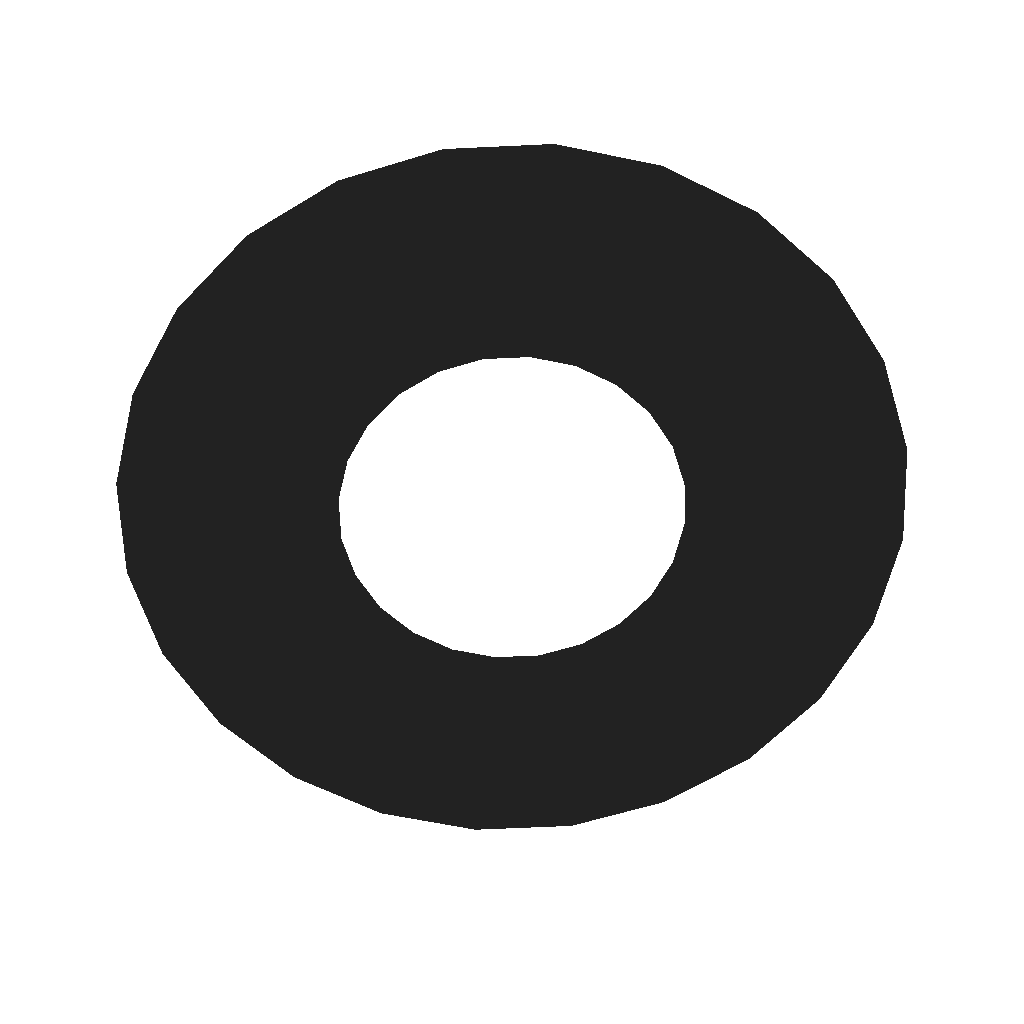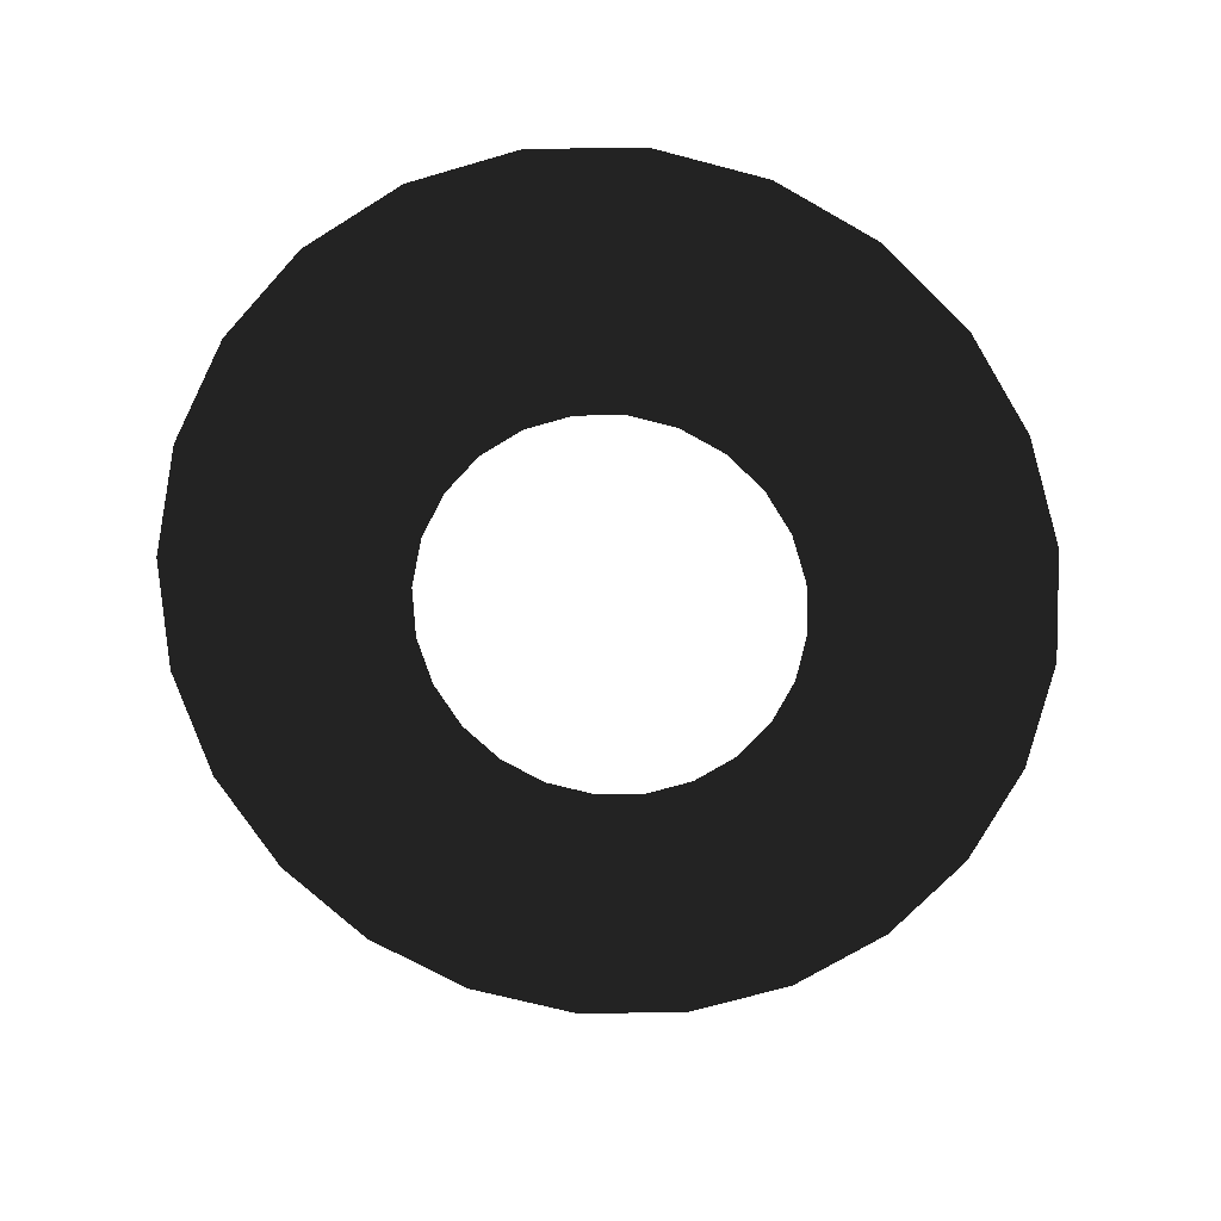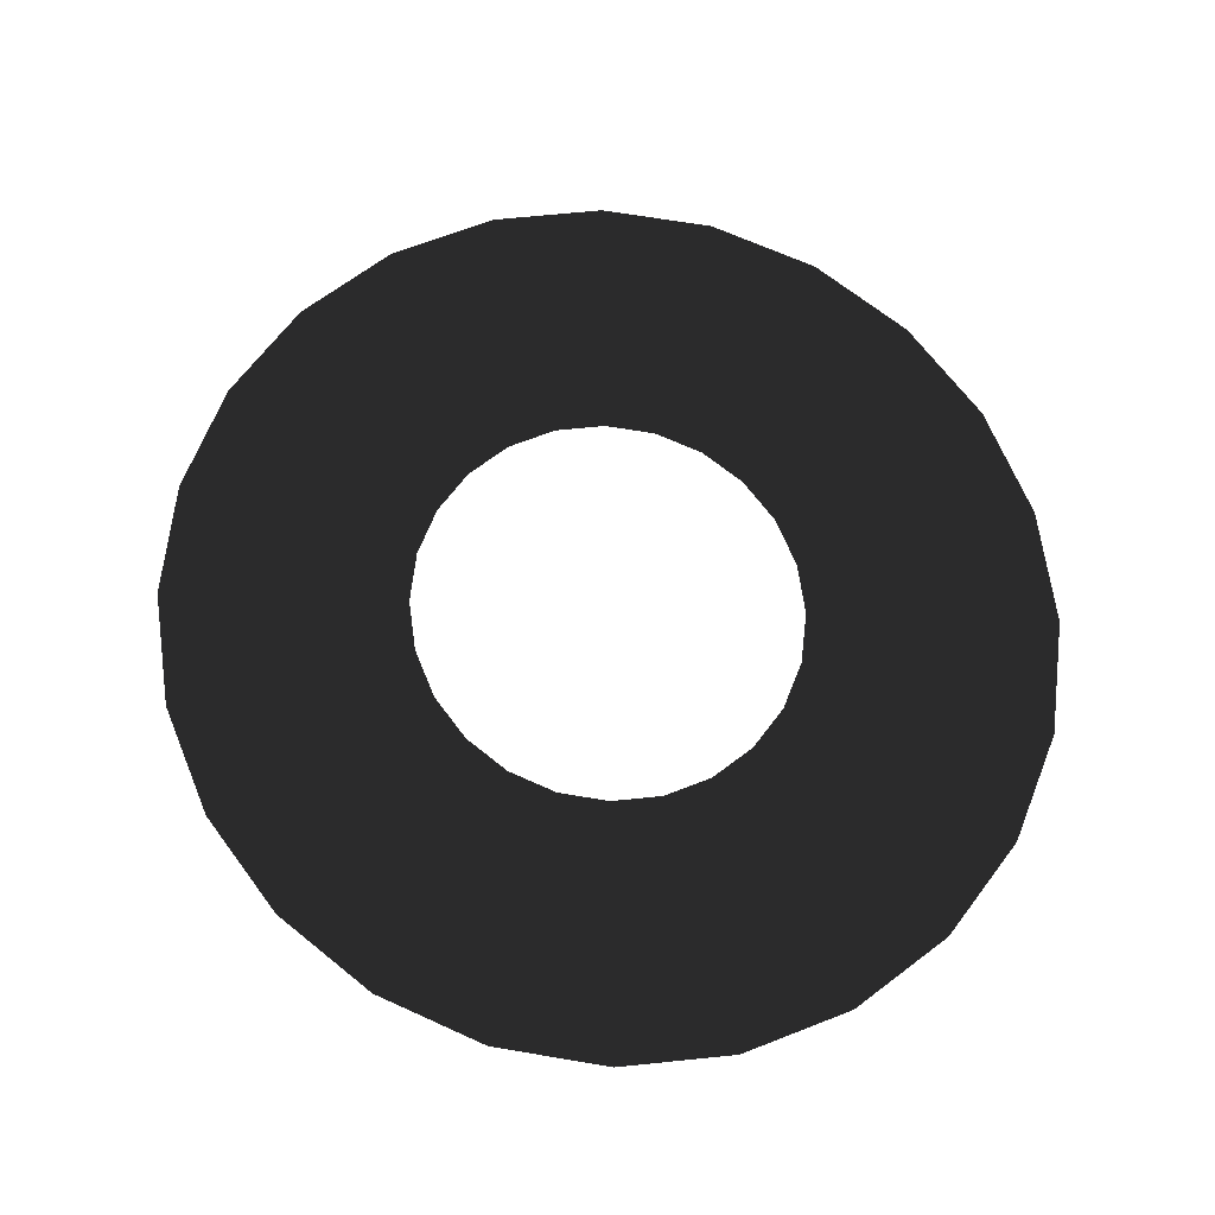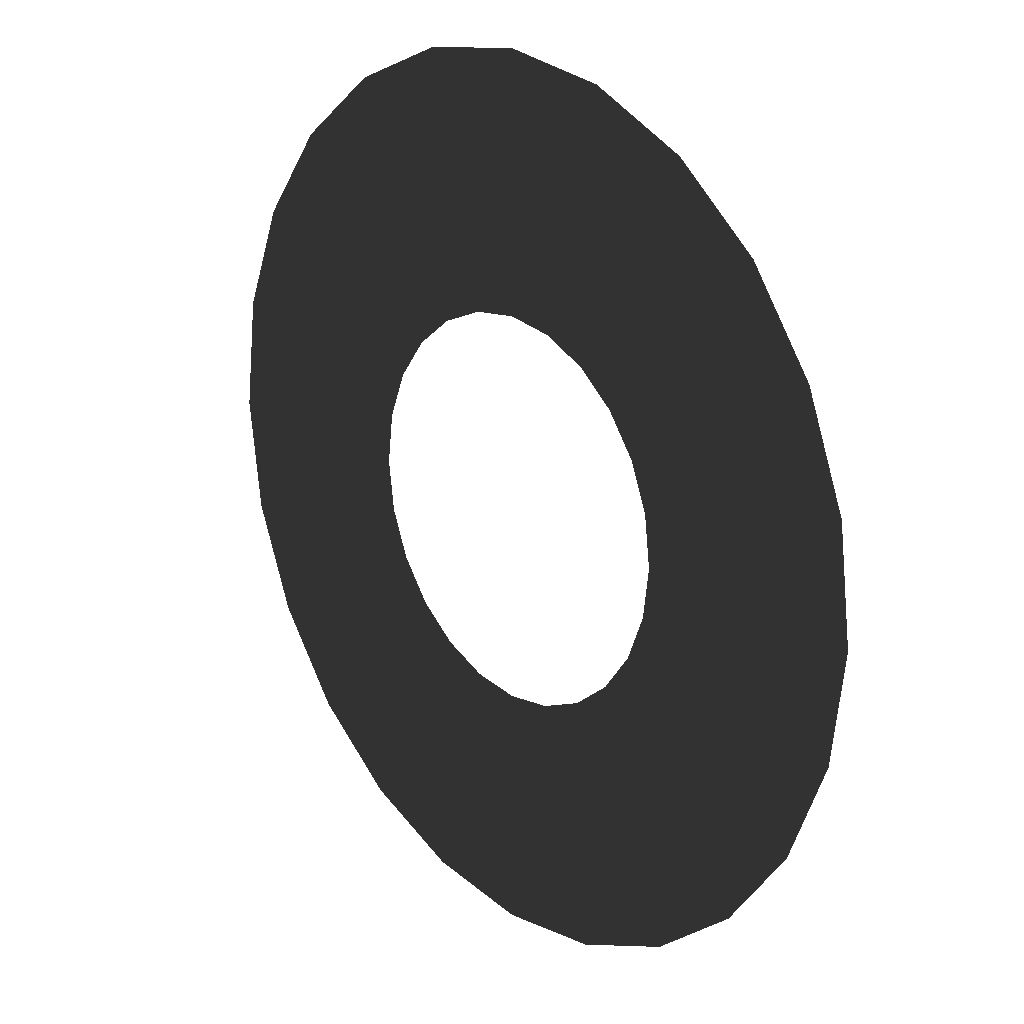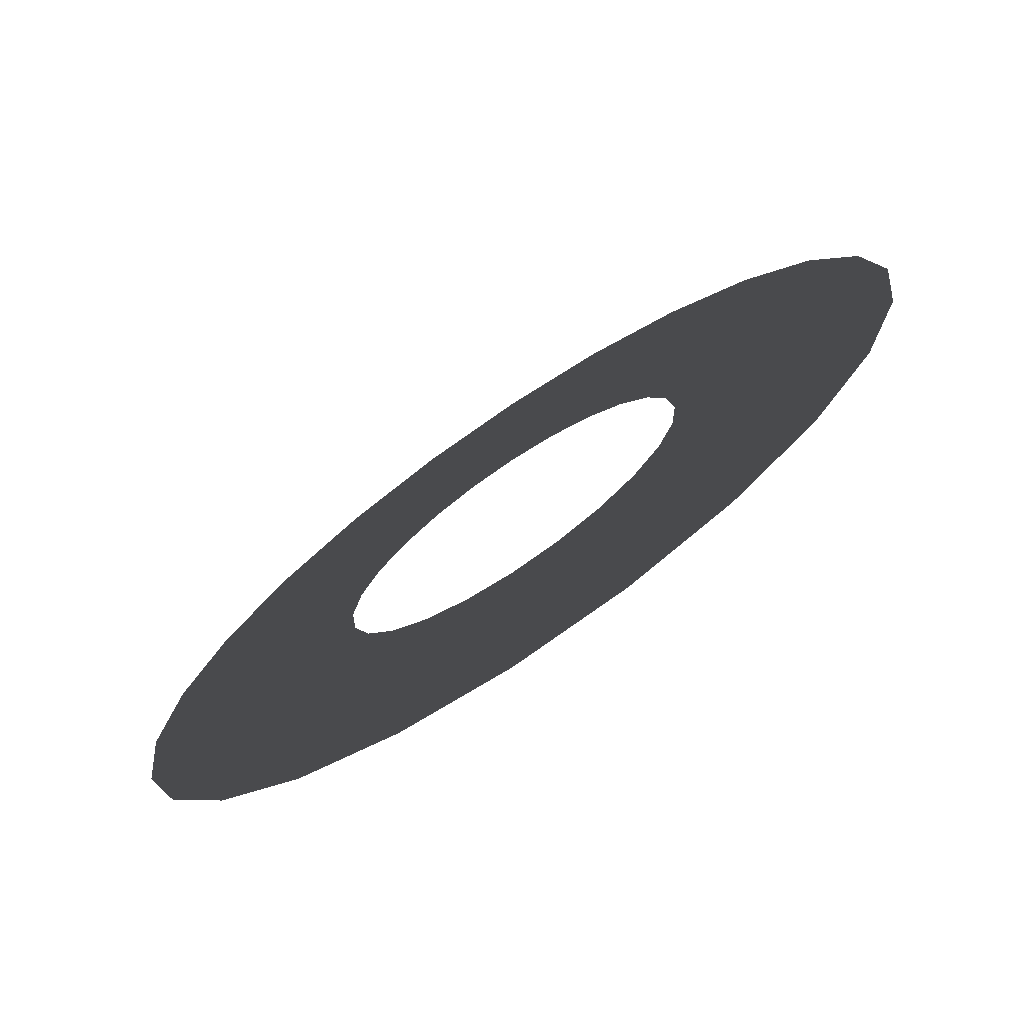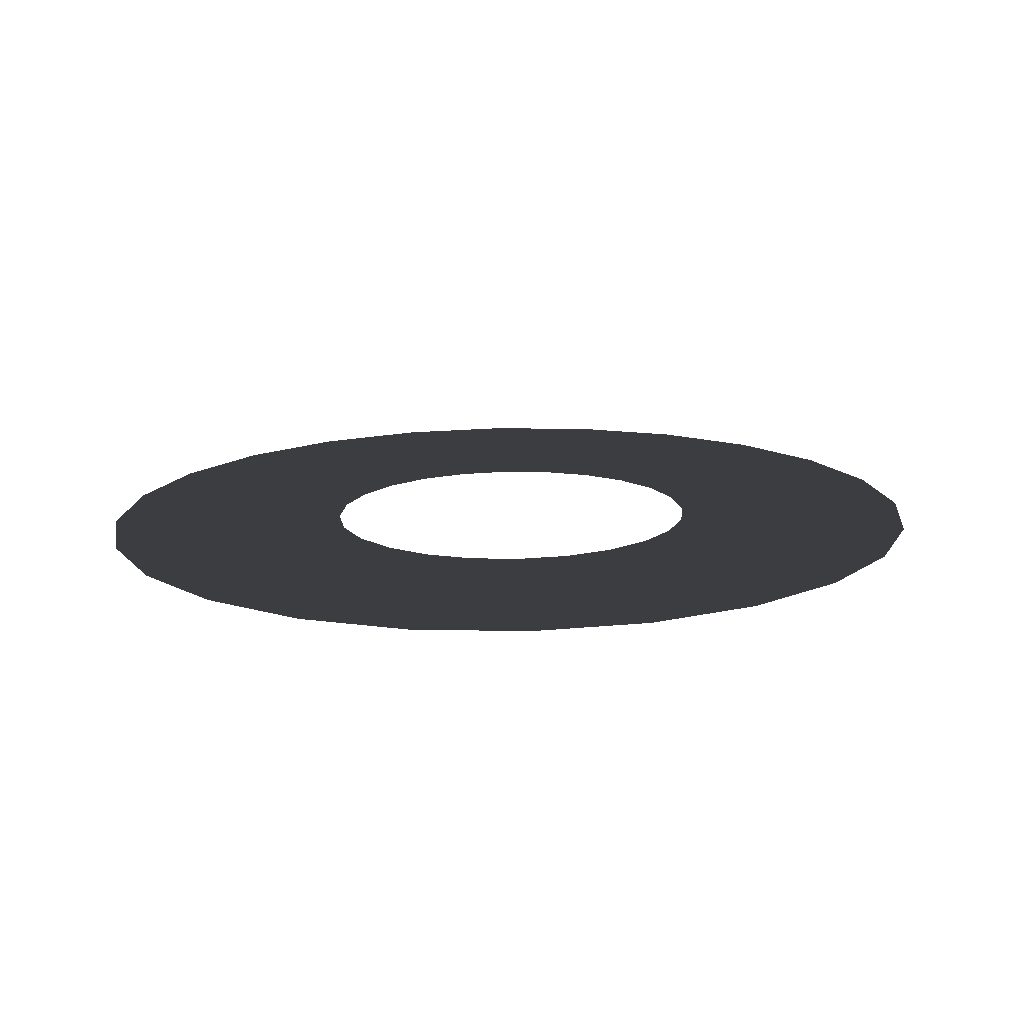
<metadata>
{"format":"obj","ext":"obj","renderer":"f3d","projection":"perspective","resolution":1024,"background":"white","views":[{"elev":-65.6,"azim":-80.2,"up":"+Z"},{"elev":-68.0,"azim":-155.8,"up":"+Z"},{"elev":66.8,"azim":150.6,"up":"+Z"},{"elev":22.0,"azim":-132.0,"up":"+Y"},{"elev":-74.1,"azim":33.9,"up":"+Y"},{"elev":15.0,"azim":-123.9,"up":"+Z"}]}
</metadata>
<code>
o #ID77
v 0.2981 -0.04897 0.01354
v 0.2974 -0.04358 0.01354
v 0.2974 -0.05435 0.01354
v 0.2954 -0.05936 0.01354
v 0.2954 -0.03857 0.01354
v 0.2923 -0.06367 0.01354
v 0.2923 -0.03426 0.01354
v 0.2882 -0.06697 0.01354
v 0.2882 -0.03096 0.01354
v 0.287 -0.04897 0.01354
v 0.2867 -0.05133 0.01354
v 0.2859 -0.05354 0.01354
v 0.2845 -0.05543 0.01354
v 0.2835 -0.06905 0.01354
v 0.2827 -0.05688 0.01354
v 0.2806 -0.0578 0.01354
v 0.2784 -0.06976 0.01354
v 0.2784 -0.05811 0.01354
v 0.2761 -0.0578 0.01354
v 0.274 -0.05688 0.01354
v 0.2733 -0.06905 0.01354
v 0.2722 -0.05543 0.01354
v 0.2709 -0.05354 0.01354
v 0.27 -0.05133 0.01354
v 0.2697 -0.04897 0.01354
v 0.2685 -0.06697 0.01354
v 0.2867 -0.0466 0.01354
v 0.2859 -0.04439 0.01354
v 0.2845 -0.0425 0.01354
v 0.2835 -0.02888 0.01354
v 0.2827 -0.04105 0.01354
v 0.2806 -0.04014 0.01354
v 0.2784 -0.03982 0.01354
v 0.2784 -0.02817 0.01354
v 0.2761 -0.04014 0.01354
v 0.274 -0.04105 0.01354
v 0.2733 -0.02888 0.01354
v 0.2722 -0.0425 0.01354
v 0.2709 -0.04439 0.01354
v 0.27 -0.0466 0.01354
v 0.2685 -0.03096 0.01354
v 0.2644 -0.06367 0.01354
v 0.2644 -0.03426 0.01354
v 0.2613 -0.05936 0.01354
v 0.2613 -0.03857 0.01354
v 0.2593 -0.05435 0.01354
v 0.2593 -0.04358 0.01354
v 0.2587 -0.04897 0.01354
f 1 2 3
f 3 2 1
f 3 2 4
f 4 2 3
f 2 5 4
f 4 5 2
f 4 5 6
f 6 5 4
f 5 7 6
f 6 7 5
f 6 7 8
f 8 7 6
f 7 9 8
f 8 9 7
f 9 10 8
f 8 10 9
f 10 11 8
f 8 11 10
f 11 12 8
f 8 12 11
f 12 13 8
f 8 13 12
f 8 13 14
f 14 13 8
f 13 15 14
f 14 15 13
f 15 16 14
f 14 16 15
f 14 16 17
f 17 16 14
f 16 18 17
f 17 18 16
f 18 19 17
f 17 19 18
f 19 20 17
f 17 20 19
f 17 20 21
f 21 20 17
f 20 22 21
f 21 22 20
f 22 23 21
f 21 23 22
f 23 24 21
f 21 24 23
f 25 26 24
f 24 26 25
f 21 24 26
f 26 24 21
f 10 9 27
f 27 9 10
f 27 9 28
f 28 9 27
f 28 9 29
f 29 9 28
f 9 30 29
f 29 30 9
f 29 30 31
f 31 30 29
f 31 30 32
f 32 30 31
f 32 30 33
f 33 30 32
f 30 34 33
f 33 34 30
f 33 34 35
f 35 34 33
f 35 34 36
f 36 34 35
f 34 37 36
f 36 37 34
f 36 37 38
f 38 37 36
f 38 37 39
f 39 37 38
f 39 37 40
f 40 37 39
f 37 41 40
f 40 41 37
f 40 41 25
f 25 41 40
f 25 41 26
f 26 41 25
f 26 41 42
f 42 41 26
f 41 43 42
f 42 43 41
f 42 43 44
f 44 43 42
f 43 45 44
f 44 45 43
f 44 45 46
f 46 45 44
f 45 47 46
f 46 47 45
f 48 46 47
f 47 46 48

</code>
